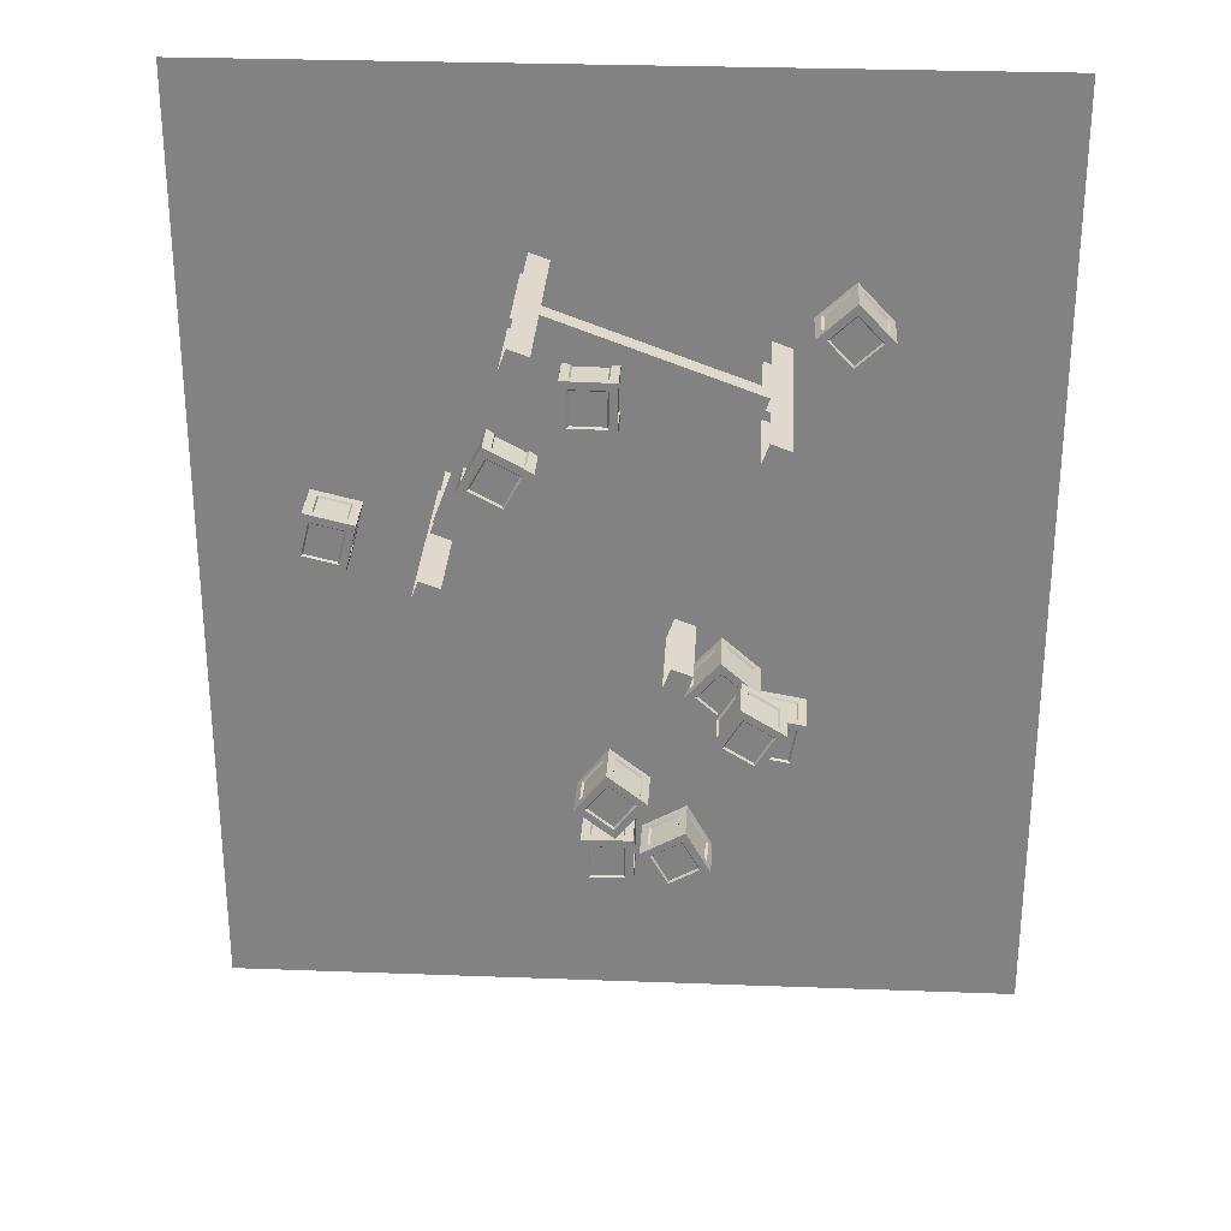
<metadata>
{"format":"obj","ext":"obj","renderer":"f3d","projection":"perspective","resolution":1024,"background":"white","views":[{"elev":28.9,"azim":-176.8,"up":"+Z"}]}
</metadata>
<code>
o Scene_Plane.002
v -8.076 0 20.9
v 23.31 0 20.9
v -8.076 0 -16.81
v 23.31 0 -16.81
v 4.715 4.092 2.265
v 4.715 4.895 2.265
v 4.999 4.895 1.492
v 4.999 4.092 1.492
v 13.51 4.092 4.62
v 13.51 4.895 4.62
v 14.28 4.895 4.904
v 14.28 4.092 4.904
v 11.15 4.092 13.41
v 11.15 4.895 13.41
v 10.87 4.895 14.18
v 10.87 4.092 14.18
v 2.361 4.092 11.06
v 2.361 4.895 11.06
v 1.587 4.895 10.77
v 1.587 4.092 10.77
v 10.09 4.092 13.9
v 10.09 -0.7227 13.9
v 10.87 -0.7227 14.18
v 2.361 8.442 11.06
v 1.587 8.442 10.77
v 10.09 4.895 13.9
v 10.87 8.442 14.18
v 10.09 8.442 13.9
v 10.38 4.895 13.13
v 2.645 4.895 10.28
v 1.872 4.092 9.999
v 2.645 4.092 10.28
v 2.645 -0.7227 10.28
v 1.872 -0.7227 9.999
v 10.38 4.092 13.13
v 5.773 4.895 1.776
v 5.773 4.092 1.776
v 13.22 4.092 5.393
v 5.488 4.092 2.55
v 11.15 -0.7227 13.41
v 5.488 4.895 2.55
v 13.22 4.895 5.393
v 4.715 8.442 2.265
v 4.999 8.442 1.492
v 14 4.895 5.677
v 1.872 4.895 9.999
v 1.872 8.442 9.999
v 2.645 8.442 10.28
v 14 4.092 5.677
v 13.22 -0.7227 5.393
v 14 -0.7227 5.677
v 10.38 -0.7227 13.13
v 2.361 -0.7227 11.06
v 1.587 -0.7227 10.77
v 4.999 -0.7227 1.492
v 5.773 -0.7227 1.776
v 5.488 -0.7227 2.55
v 4.715 -0.7227 2.265
v 13.51 -0.7227 4.62
v 14.28 -0.7227 4.904
v 11.15 8.442 13.41
v 10.38 8.442 13.13
v 14.28 8.442 4.904
v 13.51 8.442 4.62
v 13.22 8.442 5.393
v 14 8.442 5.677
v 5.773 8.442 1.776
v 5.488 8.442 2.55
v 2.373 1.976 -2.223
v 3.698 1.976 -3.722
v 3.489 1.662 -3.486
v 2.581 1.662 -2.459
v 5.196 1.976 -2.397
v 5.196 -0.02372 -2.397
v 4.96 0.2912 -2.606
v 4.96 1.661 -2.606
v 3.871 1.976 -0.8986
v 4.092 1.642 -1.149
v 4.974 1.642 -2.147
v 2.603 1.669 -2.02
v 3.64 1.669 -1.102
v 3.698 -0.02372 -3.722
v 4.78 1.976 -2.371
v 3.845 1.976 -1.315
v 3.489 0.2905 -3.486
v 3.514 0.3485 -3.387
v 3.514 1.604 -3.387
v 2.373 -0.02372 -2.223
v 2.581 0.2905 -2.459
v 3.871 -0.02372 -0.8986
v 3.64 0.2841 -1.102
v 2.603 0.2841 -2.02
v 3.933 0.2912 -3.513
v 3.921 0.3492 -3.411
v 4.86 0.3492 -2.581
v 2.789 1.976 -2.249
v 3.723 1.976 -3.306
v 3.653 0.3426 -1.205
v 2.703 0.3426 -2.044
v 3.933 1.661 -3.513
v 4.974 0.3105 -2.147
v 4.874 1.586 -2.16
v 4.874 0.3668 -2.16
v 4.092 0.3105 -1.149
v 3.728 1.892 -3.221
v 4.696 1.892 -2.366
v 2.683 0.3485 -2.446
v 2.683 1.604 -2.446
v 3.653 1.61 -1.205
v 2.703 1.61 -2.044
v 2.873 1.892 -2.254
v 3.84 1.892 -1.399
v 3.921 1.603 -3.411
v 4.86 1.603 -2.581
v 4.066 1.586 -1.247
v 4.066 0.3668 -1.247
v 0.6419 1.976 -3.462
v 0.997 1.976 -5.43
v 0.9412 1.662 -5.121
v 0.6976 1.662 -3.771
v 2.965 1.976 -5.075
v 2.965 -0.02372 -5.075
v 2.655 0.2912 -5.131
v 2.655 1.661 -5.131
v 2.61 1.976 -3.107
v 2.669 1.642 -3.436
v 2.906 1.642 -4.746
v 0.9447 1.669 -3.408
v 2.307 1.669 -3.162
v 0.997 -0.02372 -5.43
v 2.623 1.976 -4.838
v 2.372 1.976 -3.449
v 0.9412 0.2905 -5.121
v 1.014 0.3485 -5.049
v 1.014 1.604 -5.049
v 0.6419 -0.02372 -3.462
v 0.6976 0.2905 -3.771
v 2.61 -0.02372 -3.107
v 2.307 0.2841 -3.162
v 0.9447 0.2841 -3.408
v 1.307 0.2912 -5.374
v 1.349 0.3492 -5.281
v 2.583 0.3492 -5.058
v 0.9843 1.976 -3.7
v 1.235 1.976 -5.088
v 2.265 0.3426 -3.255
v 1.017 0.3426 -3.48
v 1.307 1.661 -5.374
v 2.906 0.3105 -4.746
v 2.813 1.586 -4.706
v 2.813 0.3668 -4.706
v 2.669 0.3105 -3.436
v 1.283 1.892 -5.019
v 2.553 1.892 -4.789
v 0.7912 0.3485 -3.813
v 0.7912 1.604 -3.813
v 2.265 1.61 -3.255
v 1.017 1.61 -3.48
v 1.054 1.892 -3.748
v 2.324 1.892 -3.519
v 1.349 1.603 -5.281
v 2.583 1.603 -5.058
v 2.596 1.586 -3.506
v 2.596 0.3668 -3.506
v 1.396 3.976 -2.712
v 2.44 3.976 -4.418
v 2.276 3.662 -4.15
v 1.56 3.662 -2.98
v 4.146 3.976 -3.375
v 4.146 1.976 -3.375
v 3.877 2.291 -3.539
v 3.877 3.661 -3.539
v 3.102 3.976 -1.669
v 3.277 3.642 -1.954
v 3.972 3.642 -3.09
v 1.659 3.668 -2.551
v 2.84 3.668 -1.829
v 2.44 1.976 -4.418
v 3.741 3.976 -3.277
v 3.005 3.976 -2.074
v 2.276 2.29 -4.15
v 2.318 2.348 -4.057
v 2.318 3.604 -4.057
v 1.396 1.976 -2.712
v 1.56 2.29 -2.98
v 3.102 1.976 -1.669
v 2.84 2.284 -1.829
v 1.659 2.284 -2.551
v 2.709 2.291 -4.254
v 2.714 2.349 -4.151
v 3.784 2.349 -3.497
v 1.802 3.976 -2.81
v 2.538 3.976 -4.013
v 2.834 2.342 -1.932
v 1.753 2.342 -2.593
v 2.709 3.661 -4.254
v 3.972 2.31 -3.09
v 3.87 3.586 -3.086
v 3.87 2.367 -3.086
v 3.277 2.31 -1.954
v 2.557 3.891 -3.931
v 3.659 3.891 -3.257
v 1.663 2.348 -2.985
v 1.663 3.604 -2.985
v 2.834 3.61 -1.932
v 1.753 3.61 -2.593
v 1.884 3.891 -2.829
v 2.985 3.891 -2.156
v 2.714 3.603 -4.151
v 3.784 3.603 -3.497
v 3.234 3.586 -2.046
v 3.234 2.367 -2.046
v 4.08 1.976 -10.1
v 5.82 1.976 -11.09
v 5.546 1.662 -10.93
v 4.353 1.662 -10.26
v 6.806 1.976 -9.347
v 6.806 -0.02372 -9.347
v 6.651 0.2912 -9.621
v 6.651 1.661 -9.621
v 5.066 1.976 -8.36
v 5.357 1.642 -8.525
v 6.515 1.642 -9.182
v 4.232 1.669 -9.832
v 4.914 1.669 -8.628
v 5.82 -0.02372 -11.09
v 6.404 1.976 -9.458
v 5.177 1.976 -8.762
v 5.546 0.2905 -10.93
v 5.537 0.3485 -10.83
v 5.537 1.604 -10.83
v 4.08 -0.02372 -10.1
v 4.353 0.2905 -10.26
v 5.066 -0.02372 -8.36
v 4.914 0.2841 -8.628
v 4.232 0.2841 -9.832
v 5.975 0.2912 -10.81
v 5.93 0.3492 -10.72
v 6.548 0.3492 -9.629
v 4.482 1.976 -9.989
v 5.709 1.976 -10.68
v 4.959 0.3426 -8.721
v 4.334 0.3426 -9.823
v 5.975 1.661 -10.81
v 6.515 0.3105 -9.182
v 6.425 1.586 -9.228
v 6.425 0.3668 -9.228
v 5.357 0.3105 -8.525
v 5.686 1.892 -10.6
v 6.323 1.892 -9.48
v 4.445 0.3485 -10.21
v 4.445 1.604 -10.21
v 4.959 1.61 -8.721
v 4.334 1.61 -9.823
v 4.563 1.892 -9.967
v 5.2 1.892 -8.843
v 5.93 1.603 -10.72
v 6.548 1.603 -9.629
v 5.364 1.586 -8.626
v 5.364 0.3668 -8.626
v 6.498 1.976 -7.136
v 7.73 1.976 -8.712
v 7.536 1.662 -8.464
v 6.692 1.662 -7.383
v 9.306 1.976 -7.48
v 9.306 -0.02372 -7.48
v 9.057 0.2912 -7.674
v 9.057 1.661 -7.674
v 8.074 1.976 -5.904
v 8.28 1.642 -6.168
v 9.1 1.642 -7.217
v 6.741 1.669 -6.946
v 7.832 1.669 -6.094
v 7.73 -0.02372 -8.712
v 8.892 1.976 -7.429
v 8.023 1.976 -6.318
v 7.536 0.2905 -8.464
v 7.567 0.3485 -8.366
v 7.567 1.604 -8.366
v 6.498 -0.02372 -7.136
v 6.692 0.2905 -7.383
v 8.074 -0.02372 -5.904
v 7.832 0.2841 -6.094
v 6.741 0.2841 -6.946
v 7.978 0.2912 -8.518
v 7.971 0.3492 -8.415
v 8.96 0.3492 -7.643
v 6.912 1.976 -7.186
v 7.78 1.976 -8.298
v 7.838 0.3426 -6.196
v 6.839 0.3426 -6.977
v 7.978 1.661 -8.518
v 9.1 0.3105 -7.217
v 8.998 1.586 -7.225
v 8.998 0.3668 -7.225
v 8.28 0.3105 -6.168
v 7.791 1.892 -8.214
v 8.808 1.892 -7.419
v 6.794 0.3485 -7.377
v 6.794 1.604 -7.377
v 7.838 1.61 -6.196
v 6.839 1.61 -6.977
v 6.996 1.892 -7.197
v 8.013 1.892 -6.402
v 7.971 1.603 -8.415
v 8.96 1.603 -7.643
v 8.248 1.586 -6.264
v 8.248 0.3668 -6.264
v 7.04 1.976 -10.77
v 9.04 1.976 -10.79
v 8.726 1.662 -10.79
v 7.355 1.662 -10.78
v 9.06 1.976 -8.793
v 9.06 -0.02372 -8.793
v 9.057 0.2912 -9.108
v 9.057 1.661 -9.108
v 7.06 1.976 -8.774
v 7.394 1.642 -8.777
v 8.726 1.642 -8.79
v 7.043 1.669 -10.47
v 7.057 1.669 -9.081
v 9.04 -0.02372 -10.79
v 8.762 1.976 -9.085
v 7.352 1.976 -9.071
v 8.726 0.2905 -10.79
v 8.669 0.3485 -10.7
v 8.669 1.604 -10.7
v 7.04 -0.02372 -10.77
v 7.355 0.2905 -10.78
v 7.06 -0.02372 -8.774
v 7.057 0.2841 -9.081
v 7.043 0.2841 -10.47
v 9.043 0.2912 -10.48
v 8.959 0.3492 -10.42
v 8.972 0.3492 -9.165
v 7.338 1.976 -10.48
v 8.748 1.976 -10.5
v 7.141 0.3426 -9.141
v 7.129 0.3426 -10.41
v 9.043 1.661 -10.48
v 8.726 0.3105 -8.79
v 8.669 1.586 -8.874
v 8.669 0.3668 -8.874
v 7.394 0.3105 -8.777
v 8.689 1.892 -10.44
v 8.702 1.892 -9.144
v 7.413 0.3485 -10.69
v 7.413 1.604 -10.69
v 7.141 1.61 -9.141
v 7.129 1.61 -10.41
v 7.398 1.892 -10.42
v 7.411 1.892 -9.131
v 8.959 1.603 -10.42
v 8.972 1.603 -9.165
v 7.45 1.586 -8.862
v 7.45 0.3668 -8.862
v -0.4703 1.976 10.5
v 0.8954 1.976 11.96
v 0.6809 1.662 11.73
v -0.2557 1.662 10.73
v -0.5657 1.976 13.33
v -0.5657 -0.02372 13.33
v -0.3356 0.2912 13.11
v -0.3356 1.661 13.11
v -1.931 1.976 11.87
v -1.703 1.642 12.11
v -0.7939 1.642 13.08
v -0.6951 1.669 10.71
v -1.707 1.669 11.66
v 0.8954 -0.02372 11.96
v -0.5516 1.976 12.91
v -1.515 1.976 11.88
v 0.6809 0.2905 11.73
v 0.5794 0.3485 11.75
v 0.5794 1.604 11.75
v -0.4703 -0.02372 10.5
v -0.2557 0.2905 10.73
v -1.931 -0.02372 11.87
v -1.707 0.2841 11.66
v -0.6951 0.2841 10.71
v 0.6653 0.2912 12.18
v 0.5652 0.3492 12.15
v -0.351 0.3492 13.01
v -0.4843 1.976 10.92
v 0.4788 1.976 11.95
v -1.606 0.3426 11.68
v -0.6801 0.3426 10.81
v 0.6653 1.661 12.18
v -0.7939 0.3105 13.08
v -0.7705 1.586 12.98
v -0.7705 0.3668 12.98
v -1.703 0.3105 12.11
v 0.3945 1.892 11.94
v -0.5488 1.892 12.83
v -0.2779 0.3485 10.83
v -0.2779 1.604 10.83
v -1.606 1.61 11.68
v -0.6801 1.61 10.81
v -0.4872 1.892 11
v -1.43 1.892 11.88
v 0.5652 1.603 12.15
v -0.351 1.603 13.01
v -1.603 1.586 12.09
v -1.603 0.3668 12.09
v 9.411 6.355 10.17
v 9.376 6.355 12.17
v 9.381 6.04 11.85
v 9.405 6.04 10.48
v 7.376 6.355 12.13
v 7.376 4.355 12.13
v 7.691 4.669 12.14
v 7.691 6.04 12.14
v 7.411 6.355 10.13
v 7.405 6.02 10.47
v 7.382 6.02 11.8
v 9.103 6.047 10.16
v 7.719 6.047 10.14
v 9.376 4.355 12.17
v 7.676 6.355 11.84
v 7.701 6.355 10.43
v 9.381 4.669 11.85
v 9.298 4.727 11.79
v 9.298 5.982 11.79
v 9.411 4.355 10.17
v 9.405 4.669 10.48
v 7.411 4.355 10.13
v 7.719 4.662 10.14
v 9.103 4.662 10.16
v 9.061 4.669 12.16
v 9.004 4.727 12.08
v 7.75 4.727 12.05
v 9.111 6.355 10.46
v 9.086 6.355 11.87
v 7.776 4.721 10.22
v 9.043 4.721 10.25
v 9.061 6.04 12.16
v 7.382 4.689 11.8
v 7.467 5.964 11.74
v 7.467 4.745 11.74
v 7.405 4.689 10.47
v 9.027 6.27 11.81
v 7.736 6.27 11.78
v 9.32 4.727 10.54
v 9.32 5.982 10.54
v 7.776 5.988 10.22
v 9.043 5.988 10.25
v 9.05 6.27 10.52
v 7.759 6.27 10.49
v 9.004 5.982 12.08
v 7.75 5.982 12.05
v 7.489 5.964 10.52
v 7.489 4.745 10.52
v 11.16 6.355 6.981
v 12.91 6.355 7.938
v 12.64 6.04 7.788
v 11.43 6.04 7.132
v 11.95 6.355 9.694
v 11.95 4.355 9.694
v 12.11 4.669 9.418
v 12.11 6.04 9.418
v 10.2 6.355 8.738
v 10.49 6.02 8.897
v 11.66 6.02 9.535
v 11.01 6.047 7.252
v 10.35 6.047 8.467
v 12.91 4.355 7.938
v 11.84 6.355 9.295
v 10.6 6.355 8.62
v 12.64 4.669 7.788
v 12.54 4.727 7.834
v 12.54 5.982 7.834
v 11.16 4.355 6.981
v 11.43 4.669 7.132
v 10.2 4.355 8.738
v 10.35 4.662 8.467
v 11.01 4.662 7.252
v 12.76 4.669 8.215
v 12.66 4.727 8.225
v 12.06 4.727 9.327
v 11.27 6.355 7.381
v 12.51 6.355 8.056
v 10.45 4.721 8.456
v 11.05 4.721 7.344
v 12.76 6.04 8.215
v 11.66 4.689 9.535
v 11.65 5.964 9.433
v 11.65 4.745 9.433
v 10.49 4.689 8.897
v 12.43 6.27 8.08
v 11.81 6.27 9.214
v 11.44 4.727 7.234
v 11.44 5.982 7.234
v 10.45 5.988 8.456
v 11.05 5.988 7.344
v 11.3 6.27 7.462
v 10.68 6.27 8.596
v 12.66 5.982 8.225
v 12.06 5.982 9.327
v 10.58 5.964 8.85
v 10.58 4.745 8.85
v 17.51 1.976 2.42
v 19.46 1.976 2.886
v 19.15 1.662 2.813
v 17.82 1.662 2.494
v 18.99 1.976 4.831
v 18.99 -0.02372 4.831
v 19.06 0.2912 4.525
v 19.06 1.661 4.525
v 17.05 1.976 4.365
v 17.37 1.642 4.443
v 18.67 1.642 4.753
v 17.44 1.669 2.72
v 17.12 1.669 4.066
v 19.46 -0.02372 2.886
v 18.77 1.976 4.476
v 17.4 1.976 4.147
v 19.15 0.2905 2.813
v 19.08 0.3485 2.882
v 19.08 1.604 2.882
v 17.51 -0.02372 2.42
v 17.82 0.2905 2.494
v 17.05 -0.02372 4.365
v 17.12 0.2841 4.066
v 17.44 0.2841 2.72
v 19.38 0.2912 3.192
v 19.29 0.3492 3.229
v 19 0.3492 4.449
v 17.73 1.976 2.776
v 19.1 1.976 3.104
v 17.21 0.3426 4.029
v 17.51 0.3426 2.796
v 19.38 1.661 3.192
v 18.67 0.3105 4.753
v 18.63 1.586 4.658
v 18.63 0.3668 4.658
v 17.37 0.3105 4.443
v 19.03 1.892 3.148
v 18.73 1.892 4.404
v 17.85 0.3485 2.589
v 17.85 1.604 2.589
v 17.21 1.61 4.029
v 17.51 1.61 2.796
v 17.77 1.892 2.848
v 17.47 1.892 4.103
v 19.29 1.603 3.229
v 19 1.603 4.449
v 17.45 1.586 4.374
v 17.45 0.3668 4.374
f 1 2 4 3
f 5 6 7 8
f 9 10 11 12
f 17 18 19 20
f 16 21 22 23
f 19 18 24 25
f 26 15 27 28
f 29 30 18 26
f 31 32 33 34
f 32 35 21 17
f 16 15 26 21
f 21 26 18 17
f 8 7 36 37
f 37 36 10 9
f 37 9 38 39
f 39 38 35 32
f 5 39 32 31
f 10 36 41 42
f 42 41 30 29
f 7 6 43 44
f 45 42 29 14
f 30 46 47 48
f 41 6 46 30
f 49 38 50 51
f 38 49 13 35
f 20 19 46 31
f 31 46 6 5
f 35 13 40 52
f 8 37 56 55
f 9 12 60 59
f 38 9 59 50
f 5 8 55 58
f 20 31 34 54
f 21 35 52 22
f 17 20 54 53
f 39 5 58 57
f 48 47 25 24
f 61 62 28 27
f 63 64 65 66
f 67 44 43 68
f 11 10 64 63
f 29 26 28 62
f 42 45 66 65
f 10 42 65 64
f 14 29 62 61
f 36 7 44 67
f 6 41 68 43
f 46 19 25 47
f 69 70 71 72
f 73 74 75 76
f 73 77 78 79
f 77 69 80 81
f 77 73 83 84
f 71 85 86 87
f 82 88 89 85
f 70 82 85 71
f 88 69 72 89
f 90 77 81 91
f 69 88 92 80
f 88 90 91 92
f 75 93 94 95
f 70 69 96 97
f 69 77 84 96
f 73 70 97 83
f 92 91 98 99
f 74 82 93 75
f 70 73 76 100
f 82 70 100 93
f 101 79 102 103
f 74 73 79 101
f 77 90 104 78
f 90 74 101 104
f 83 97 105 106
f 107 108 87 86
f 98 109 110 99
f 106 105 111 112
f 94 113 114 95
f 103 102 115 116
f 84 83 106 112
f 104 101 103 116
f 81 80 110 109
f 100 76 114 113
f 96 84 112 111
f 79 78 115 102
f 76 75 95 114
f 78 104 116 115
f 85 89 107 86
f 80 92 99 110
f 89 72 108 107
f 97 96 111 105
f 91 81 109 98
f 93 100 113 94
f 72 71 87 108
f 117 118 119 120
f 121 122 123 124
f 121 125 126 127
f 125 117 128 129
f 125 121 131 132
f 119 133 134 135
f 130 136 137 133
f 118 130 133 119
f 136 117 120 137
f 138 125 129 139
f 117 136 140 128
f 136 138 139 140
f 123 141 142 143
f 118 117 144 145
f 117 125 132 144
f 121 118 145 131
f 140 139 146 147
f 122 130 141 123
f 118 121 124 148
f 130 118 148 141
f 149 127 150 151
f 122 121 127 149
f 125 138 152 126
f 138 122 149 152
f 131 145 153 154
f 155 156 135 134
f 146 157 158 147
f 154 153 159 160
f 142 161 162 143
f 151 150 163 164
f 132 131 154 160
f 152 149 151 164
f 129 128 158 157
f 148 124 162 161
f 144 132 160 159
f 127 126 163 150
f 124 123 143 162
f 126 152 164 163
f 133 137 155 134
f 128 140 147 158
f 137 120 156 155
f 145 144 159 153
f 139 129 157 146
f 141 148 161 142
f 120 119 135 156
f 165 166 167 168
f 169 170 171 172
f 169 173 174 175
f 173 165 176 177
f 173 169 179 180
f 167 181 182 183
f 178 184 185 181
f 166 178 181 167
f 184 165 168 185
f 186 173 177 187
f 165 184 188 176
f 184 186 187 188
f 171 189 190 191
f 166 165 192 193
f 165 173 180 192
f 169 166 193 179
f 188 187 194 195
f 170 178 189 171
f 166 169 172 196
f 178 166 196 189
f 197 175 198 199
f 170 169 175 197
f 173 186 200 174
f 186 170 197 200
f 179 193 201 202
f 203 204 183 182
f 194 205 206 195
f 202 201 207 208
f 190 209 210 191
f 199 198 211 212
f 180 179 202 208
f 200 197 199 212
f 177 176 206 205
f 196 172 210 209
f 192 180 208 207
f 175 174 211 198
f 172 171 191 210
f 174 200 212 211
f 181 185 203 182
f 176 188 195 206
f 185 168 204 203
f 193 192 207 201
f 187 177 205 194
f 189 196 209 190
f 168 167 183 204
f 213 214 215 216
f 217 218 219 220
f 217 221 222 223
f 221 213 224 225
f 221 217 227 228
f 215 229 230 231
f 226 232 233 229
f 214 226 229 215
f 232 213 216 233
f 234 221 225 235
f 213 232 236 224
f 232 234 235 236
f 219 237 238 239
f 214 213 240 241
f 213 221 228 240
f 217 214 241 227
f 236 235 242 243
f 218 226 237 219
f 214 217 220 244
f 226 214 244 237
f 245 223 246 247
f 218 217 223 245
f 221 234 248 222
f 234 218 245 248
f 227 241 249 250
f 251 252 231 230
f 242 253 254 243
f 250 249 255 256
f 238 257 258 239
f 247 246 259 260
f 228 227 250 256
f 248 245 247 260
f 225 224 254 253
f 244 220 258 257
f 240 228 256 255
f 223 222 259 246
f 220 219 239 258
f 222 248 260 259
f 229 233 251 230
f 224 236 243 254
f 233 216 252 251
f 241 240 255 249
f 235 225 253 242
f 237 244 257 238
f 216 215 231 252
f 261 262 263 264
f 265 266 267 268
f 265 269 270 271
f 269 261 272 273
f 269 265 275 276
f 263 277 278 279
f 274 280 281 277
f 262 274 277 263
f 280 261 264 281
f 282 269 273 283
f 261 280 284 272
f 280 282 283 284
f 267 285 286 287
f 262 261 288 289
f 261 269 276 288
f 265 262 289 275
f 284 283 290 291
f 266 274 285 267
f 262 265 268 292
f 274 262 292 285
f 293 271 294 295
f 266 265 271 293
f 269 282 296 270
f 282 266 293 296
f 275 289 297 298
f 299 300 279 278
f 290 301 302 291
f 298 297 303 304
f 286 305 306 287
f 295 294 307 308
f 276 275 298 304
f 296 293 295 308
f 273 272 302 301
f 292 268 306 305
f 288 276 304 303
f 271 270 307 294
f 268 267 287 306
f 270 296 308 307
f 277 281 299 278
f 272 284 291 302
f 281 264 300 299
f 289 288 303 297
f 283 273 301 290
f 285 292 305 286
f 264 263 279 300
f 309 310 311 312
f 313 314 315 316
f 313 317 318 319
f 317 309 320 321
f 317 313 323 324
f 311 325 326 327
f 322 328 329 325
f 310 322 325 311
f 328 309 312 329
f 330 317 321 331
f 309 328 332 320
f 328 330 331 332
f 315 333 334 335
f 310 309 336 337
f 309 317 324 336
f 313 310 337 323
f 332 331 338 339
f 314 322 333 315
f 310 313 316 340
f 322 310 340 333
f 341 319 342 343
f 314 313 319 341
f 317 330 344 318
f 330 314 341 344
f 323 337 345 346
f 347 348 327 326
f 338 349 350 339
f 346 345 351 352
f 334 353 354 335
f 343 342 355 356
f 324 323 346 352
f 344 341 343 356
f 321 320 350 349
f 340 316 354 353
f 336 324 352 351
f 319 318 355 342
f 316 315 335 354
f 318 344 356 355
f 325 329 347 326
f 320 332 339 350
f 329 312 348 347
f 337 336 351 345
f 331 321 349 338
f 333 340 353 334
f 312 311 327 348
f 357 358 359 360
f 361 362 363 364
f 361 365 366 367
f 365 357 368 369
f 365 361 371 372
f 359 373 374 375
f 370 376 377 373
f 358 370 373 359
f 376 357 360 377
f 378 365 369 379
f 357 376 380 368
f 376 378 379 380
f 363 381 382 383
f 358 357 384 385
f 357 365 372 384
f 361 358 385 371
f 380 379 386 387
f 362 370 381 363
f 358 361 364 388
f 370 358 388 381
f 389 367 390 391
f 362 361 367 389
f 365 378 392 366
f 378 362 389 392
f 371 385 393 394
f 395 396 375 374
f 386 397 398 387
f 394 393 399 400
f 382 401 402 383
f 391 390 403 404
f 372 371 394 400
f 392 389 391 404
f 369 368 398 397
f 388 364 402 401
f 384 372 400 399
f 367 366 403 390
f 364 363 383 402
f 366 392 404 403
f 373 377 395 374
f 368 380 387 398
f 377 360 396 395
f 385 384 399 393
f 379 369 397 386
f 381 388 401 382
f 360 359 375 396
f 405 406 407 408
f 409 410 411 412
f 409 413 414 415
f 413 405 416 417
f 413 409 419 420
f 407 421 422 423
f 418 424 425 421
f 406 418 421 407
f 424 405 408 425
f 426 413 417 427
f 405 424 428 416
f 424 426 427 428
f 411 429 430 431
f 406 405 432 433
f 405 413 420 432
f 409 406 433 419
f 428 427 434 435
f 410 418 429 411
f 406 409 412 436
f 418 406 436 429
f 437 415 438 439
f 410 409 415 437
f 413 426 440 414
f 426 410 437 440
f 419 433 441 442
f 443 444 423 422
f 434 445 446 435
f 442 441 447 448
f 430 449 450 431
f 439 438 451 452
f 420 419 442 448
f 440 437 439 452
f 417 416 446 445
f 436 412 450 449
f 432 420 448 447
f 415 414 451 438
f 412 411 431 450
f 414 440 452 451
f 421 425 443 422
f 416 428 435 446
f 425 408 444 443
f 433 432 447 441
f 427 417 445 434
f 429 436 449 430
f 408 407 423 444
f 453 454 455 456
f 457 458 459 460
f 457 461 462 463
f 461 453 464 465
f 461 457 467 468
f 455 469 470 471
f 466 472 473 469
f 454 466 469 455
f 472 453 456 473
f 474 461 465 475
f 453 472 476 464
f 472 474 475 476
f 459 477 478 479
f 454 453 480 481
f 453 461 468 480
f 457 454 481 467
f 476 475 482 483
f 458 466 477 459
f 454 457 460 484
f 466 454 484 477
f 485 463 486 487
f 458 457 463 485
f 461 474 488 462
f 474 458 485 488
f 467 481 489 490
f 491 492 471 470
f 482 493 494 483
f 490 489 495 496
f 478 497 498 479
f 487 486 499 500
f 468 467 490 496
f 488 485 487 500
f 465 464 494 493
f 484 460 498 497
f 480 468 496 495
f 463 462 499 486
f 460 459 479 498
f 462 488 500 499
f 469 473 491 470
f 464 476 483 494
f 473 456 492 491
f 481 480 495 489
f 475 465 493 482
f 477 484 497 478
f 456 455 471 492
f 501 502 503 504
f 505 506 507 508
f 505 509 510 511
f 509 501 512 513
f 509 505 515 516
f 503 517 518 519
f 514 520 521 517
f 502 514 517 503
f 520 501 504 521
f 522 509 513 523
f 501 520 524 512
f 520 522 523 524
f 507 525 526 527
f 502 501 528 529
f 501 509 516 528
f 505 502 529 515
f 524 523 530 531
f 506 514 525 507
f 502 505 508 532
f 514 502 532 525
f 533 511 534 535
f 506 505 511 533
f 509 522 536 510
f 522 506 533 536
f 515 529 537 538
f 539 540 519 518
f 530 541 542 531
f 538 537 543 544
f 526 545 546 527
f 535 534 547 548
f 516 515 538 544
f 536 533 535 548
f 513 512 542 541
f 532 508 546 545
f 528 516 544 543
f 511 510 547 534
f 508 507 527 546
f 510 536 548 547
f 517 521 539 518
f 512 524 531 542
f 521 504 540 539
f 529 528 543 537
f 523 513 541 530
f 525 532 545 526
f 504 503 519 540

</code>
